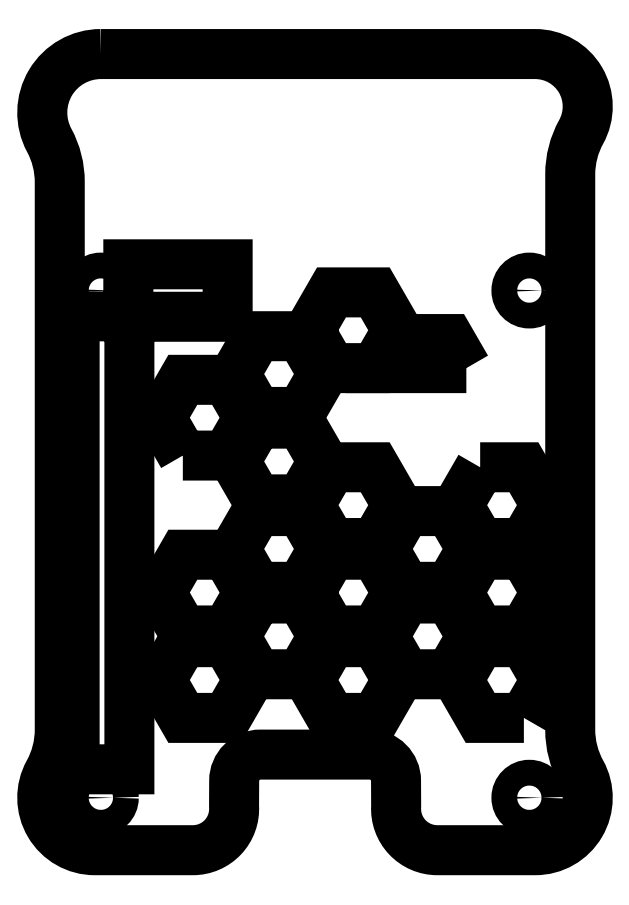
<metadata>
{"format":"dxf","ext":"dxf","renderer":"ezdxf+matplotlib","layout":"modelspace","background":"white","min_lineweight":24,"dpi":150}
</metadata>
<code>
0
SECTION
2
ENTITIES
0
LWPOLYLINE
8
0
90
6
70
1
43
0
10
-9.298
20
-0.9723
10
-4.298
20
-0.9723
10
-1.798
20
3.358
10
-4.298
20
7.688
10
-9.298
20
7.688
10
-11.8
20
3.358
0
LWPOLYLINE
8
0
90
6
70
1
43
0
10
21.2
20
-17.3
10
16.2
20
-17.3
10
13.7
20
-21.63
10
16.2
20
-25.96
10
21.2
20
-25.96
10
23.7
20
-21.63
0
LWPOLYLINE
8
0
90
4
70
1
43
0
10
14.62
20
4.038
10
12.7
20
7.363
10
7.702
20
7.363
10
5.782
20
4.038
0
LWPOLYLINE
8
0
90
6
70
1
43
0
10
6.702
20
-31.63
10
4.202
20
-27.3
10
-0.7978
20
-27.3
10
-3.298
20
-31.63
10
-0.7978
20
-35.96
10
4.202
20
-35.96
0
LWPOLYLINE
8
0
90
6
70
1
43
0
10
12.7
20
-12.31
10
7.702
20
-12.31
10
5.202
20
-16.64
10
7.702
20
-20.97
10
12.7
20
-20.97
10
15.2
20
-16.64
0
LWPOLYLINE
8
0
90
6
70
1
43
0
10
-9.298
20
-22.31
10
-11.8
20
-26.64
10
-9.298
20
-30.97
10
-4.298
20
-30.97
10
-1.798
20
-26.64
10
-4.298
20
-22.31
0
LWPOLYLINE
8
0
90
6
70
1
43
0
10
-3.298
20
-21.63
10
-0.7978
20
-25.96
10
4.202
20
-25.96
10
6.702
20
-21.63
10
4.202
20
-17.3
10
-0.7978
20
-17.3
0
LWPOLYLINE
8
0
90
6
70
1
43
0
10
12.7
20
-30.97
10
15.2
20
-26.64
10
12.7
20
-22.31
10
7.702
20
-22.31
10
5.202
20
-26.64
10
7.702
20
-30.97
0
LWPOLYLINE
8
0
90
6
70
1
43
0
10
-17.8
20
-27.3
10
-20.3
20
-31.63
10
-17.8
20
-35.96
10
-12.8
20
-35.96
10
-10.3
20
-31.63
10
-12.8
20
-27.3
0
LWPOLYLINE
8
0
90
6
70
1
43
0
10
-0.7978
20
-15.96
10
4.202
20
-15.96
10
6.702
20
-11.63
10
4.202
20
-7.302
10
-0.7978
20
-7.302
10
-3.298
20
-11.63
0
LWPOLYLINE
8
0
90
6
70
1
43
0
10
-3.298
20
8.368
10
-0.7978
20
4.038
10
4.202
20
4.038
10
6.702
20
8.368
10
4.202
20
12.7
10
-0.7978
20
12.7
0
LWPOLYLINE
8
0
90
6
70
1
43
0
10
16.2
20
-7.302
10
13.7
20
-11.63
10
16.2
20
-15.96
10
21.2
20
-15.96
10
23.7
20
-11.63
10
21.2
20
-7.302
0
LWPOLYLINE
8
0
90
6
70
1
43
0
10
-9.298
20
-2.312
10
-11.8
20
-6.642
10
-9.298
20
-10.97
10
-4.298
20
-10.97
10
-1.798
20
-6.642
10
-4.298
20
-2.312
0
LWPOLYLINE
8
0
90
6
70
1
43
0
10
-9.298
20
-20.97
10
-4.298
20
-20.97
10
-1.798
20
-16.64
10
-4.298
20
-12.31
10
-9.298
20
-12.31
10
-11.8
20
-16.64
0
LWPOLYLINE
8
0
90
6
70
1
43
0
10
-12.8
20
-17.3
10
-17.8
20
-17.3
10
-20.3
20
-21.63
10
-17.8
20
-25.96
10
-12.8
20
-25.96
10
-10.3
20
-21.63
0
LWPOLYLINE
8
0
90
6
70
1
43
0
10
-17.8
20
-5.962
10
-12.8
20
-5.962
10
-10.3
20
-1.632
10
-12.8
20
2.698
10
-17.8
20
2.698
10
-20.3
20
-1.632
0
LWPOLYLINE
8
0
90
6
70
1
43
0
10
21.2
20
-35.96
10
23.7
20
-31.63
10
21.2
20
-27.3
10
16.2
20
-27.3
10
13.7
20
-31.63
10
16.2
20
-35.96
0
CIRCLE
8
0
10
21.83
20
12.91
30
0
40
1.475
210
0
220
0
230
1
0
CIRCLE
8
0
10
21.83
20
-45.09
30
0
40
1.475
210
0
220
0
230
1
0
CIRCLE
8
0
10
-27.17
20
12.91
30
0
40
1.475
210
0
220
0
230
1
0
CIRCLE
8
0
10
-27.17
20
-45.09
30
0
40
1.475
210
0
220
0
230
1
0
LWPOLYLINE
8
0
90
10
70
1
43
0
10
-21.91
20
9.91
10
-12.67
20
9.91
10
-12.67
20
15.91
10
-24.03
20
15.91
10
-24.03
20
11.96
42
-0.4142
10
-26.03
20
9.958
10
-30.17
20
9.958
10
-30.17
20
-41.84
10
-23.91
20
-41.84
10
-23.91
20
7.91
42
-0.4142
0
LWPOLYLINE
8
0
90
20
70
1
43
0
10
-27.18
20
39.95
10
22.5
20
39.95
42
-0.5713
10
27.75
20
31.05
42
0.127
10
26.5
20
26.21
10
26.5
20
-37.34
42
0.127
10
27.75
20
-42.19
42
-0.5713
10
22.5
20
-51.09
10
11.3
20
-51.09
42
-0.4322
10
6.595
20
-46.09
10
6.581
20
-43.15
42
0.4139
10
3.581
20
-40.16
10
-8.928
20
-40.16
42
0.4139
10
-11.93
20
-43.15
10
-11.94
20
-46.09
42
-0.4322
10
-16.65
20
-51.09
10
-27.87
20
-51.09
42
-0.5713
10
-33.12
20
-42.19
42
0.127
10
-31.87
20
-37.34
10
-31.87
20
25.33
42
0.1242
10
-33.07
20
30.08
42
-0.5677
0
ENDSEC
0
EOF

</code>
